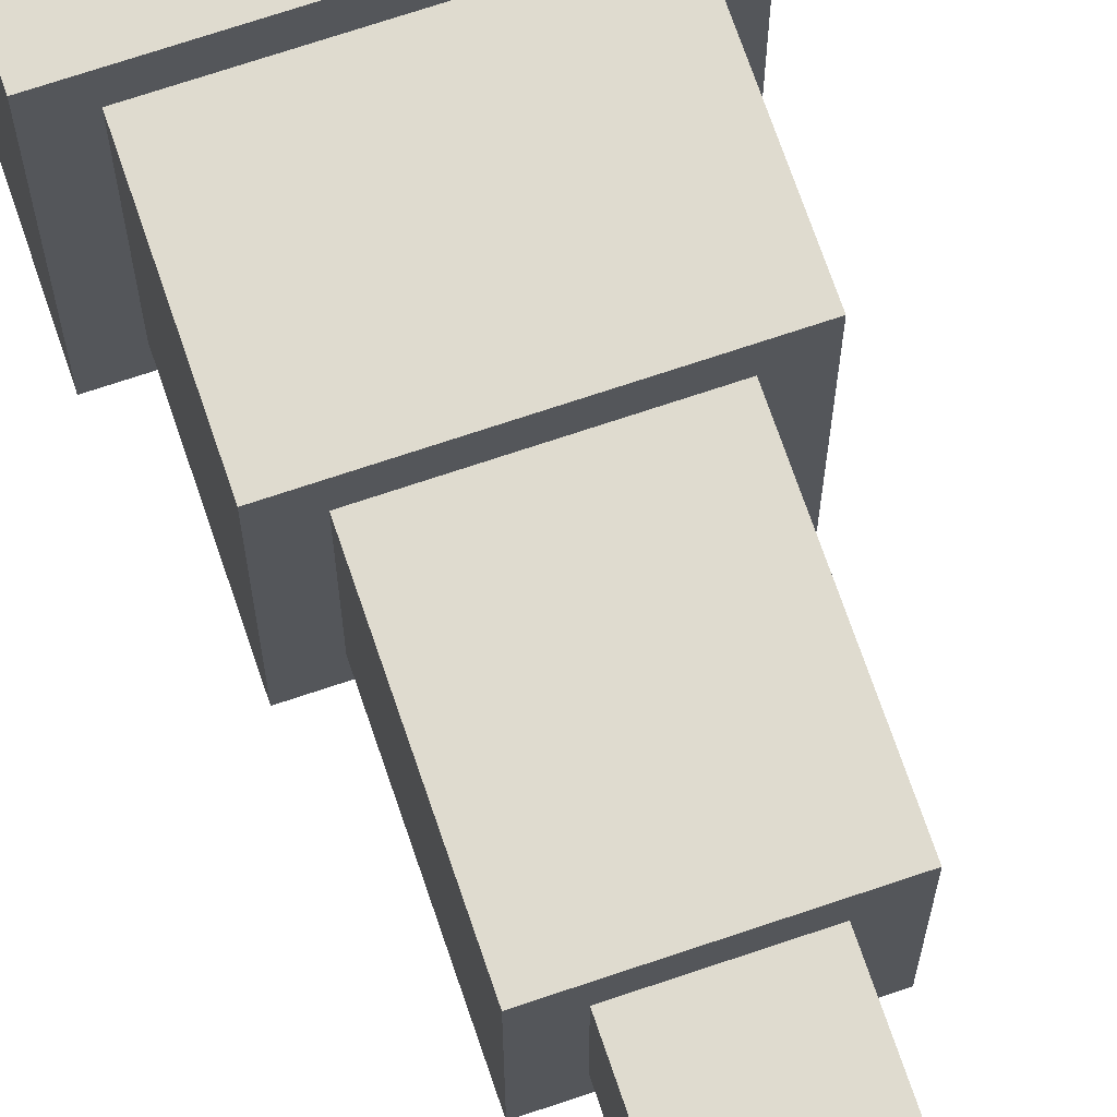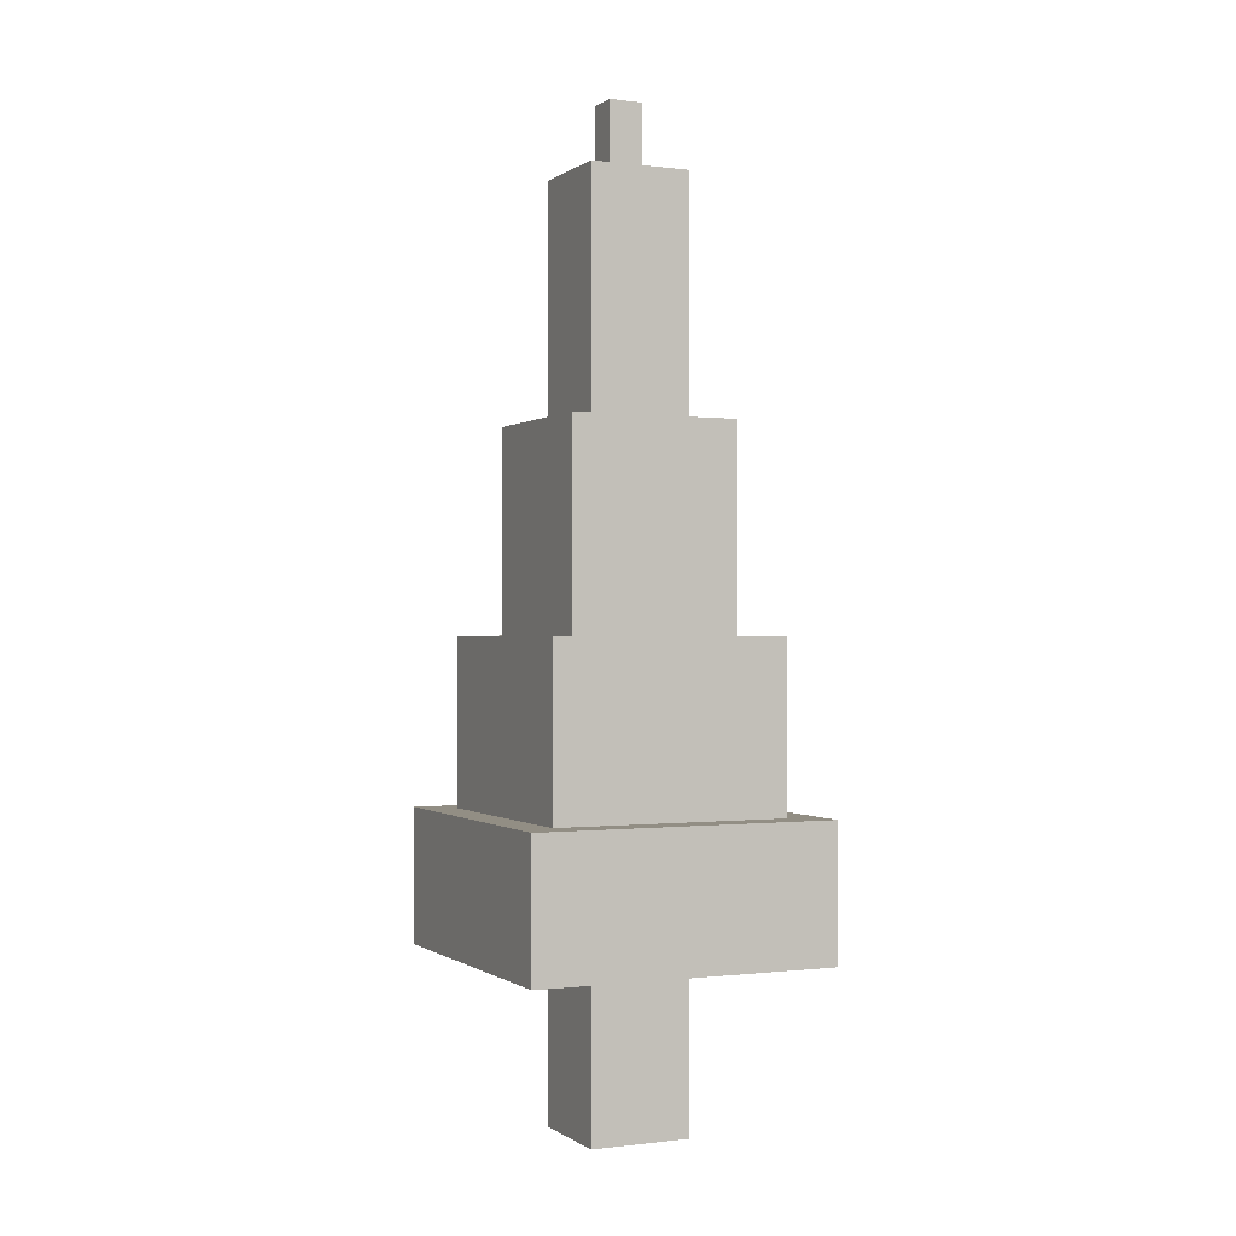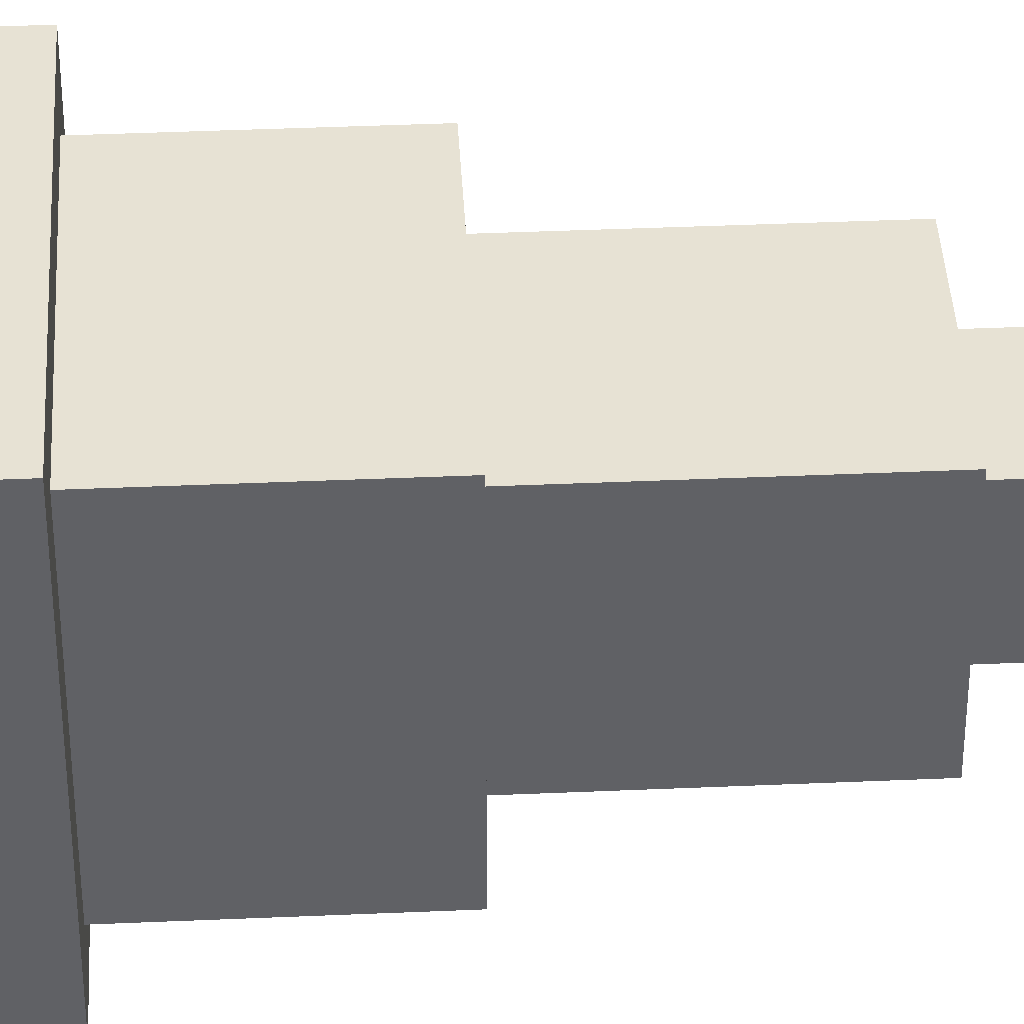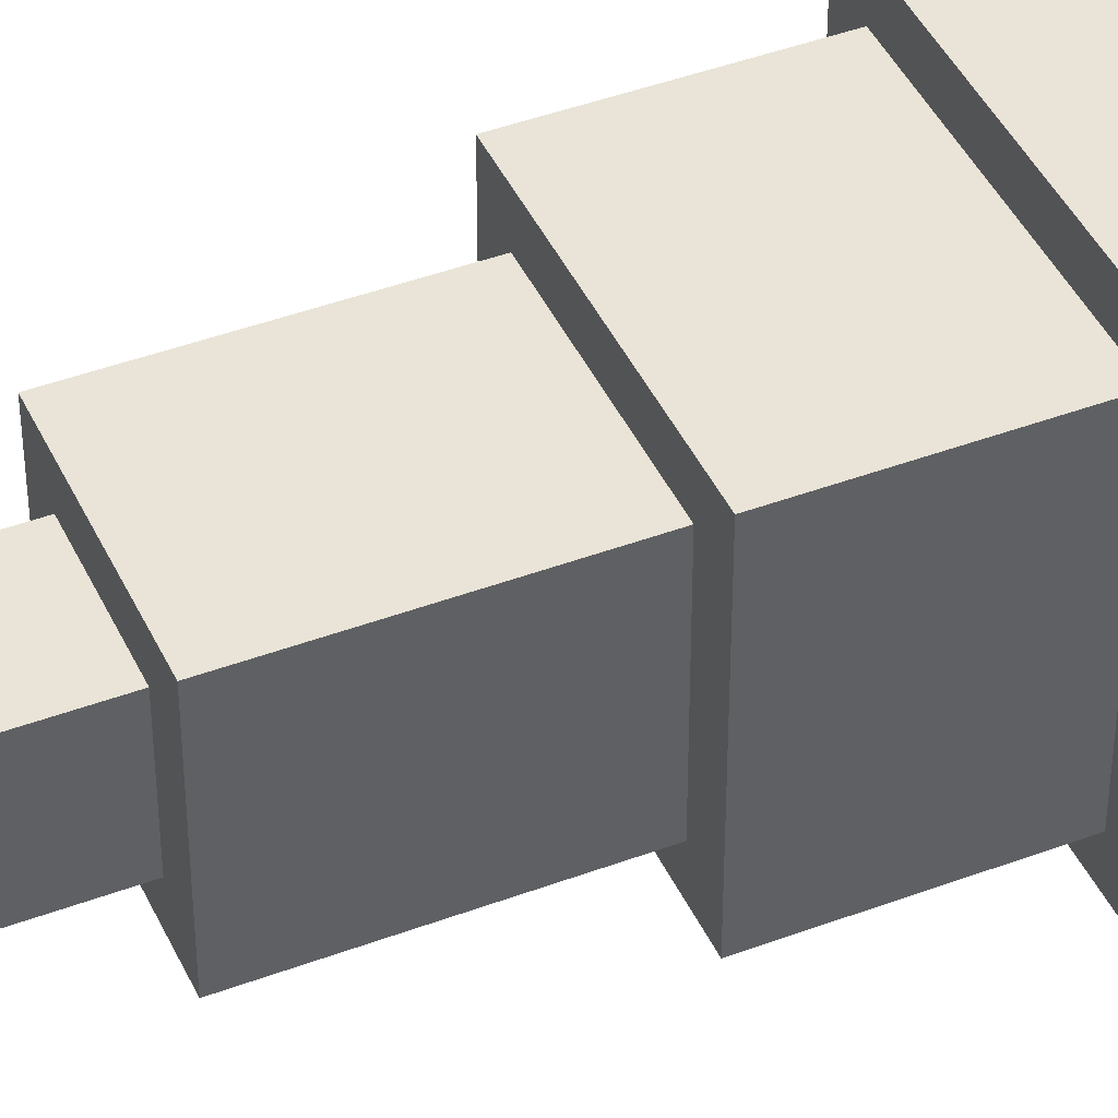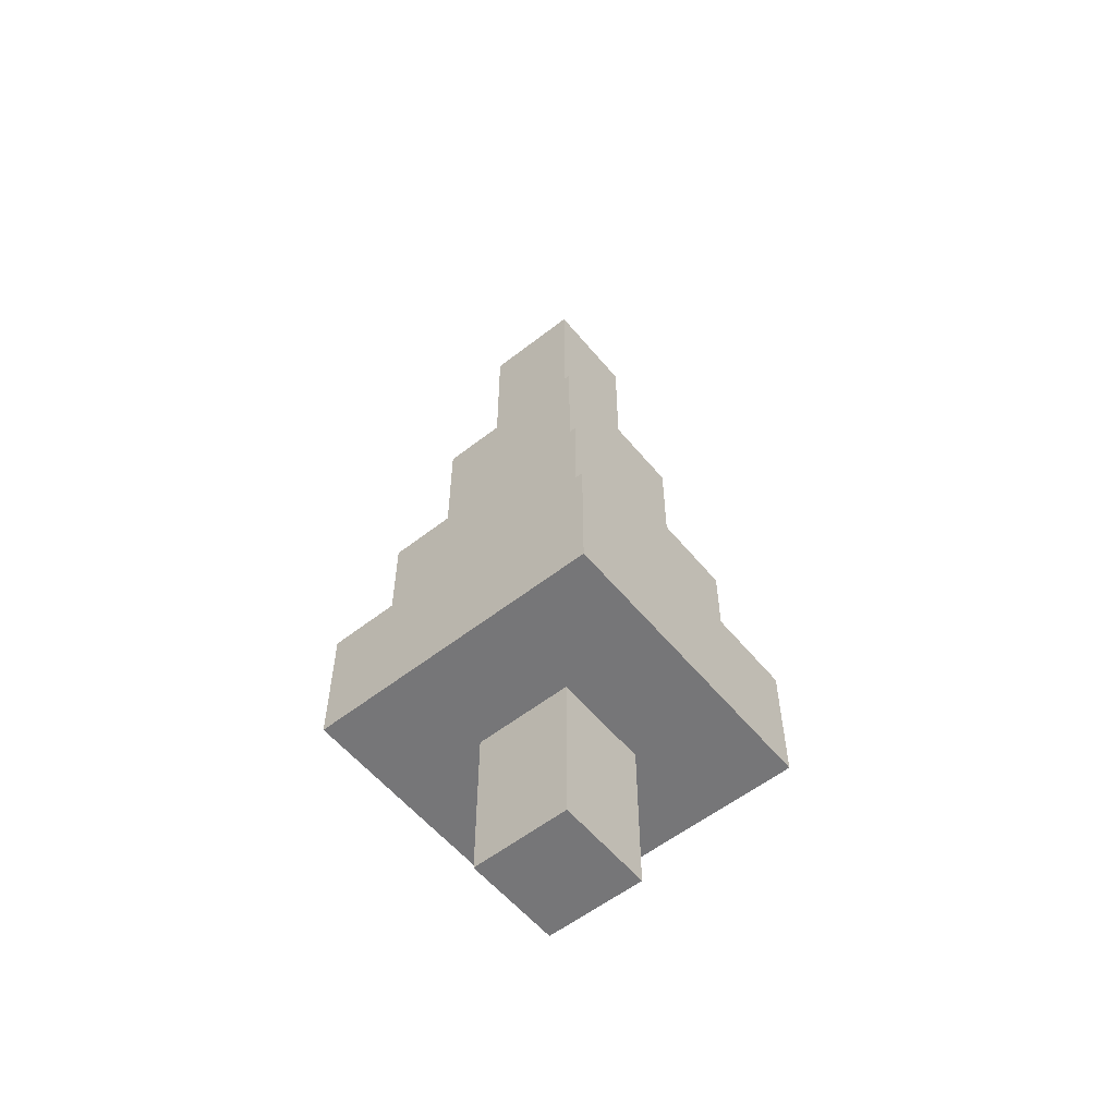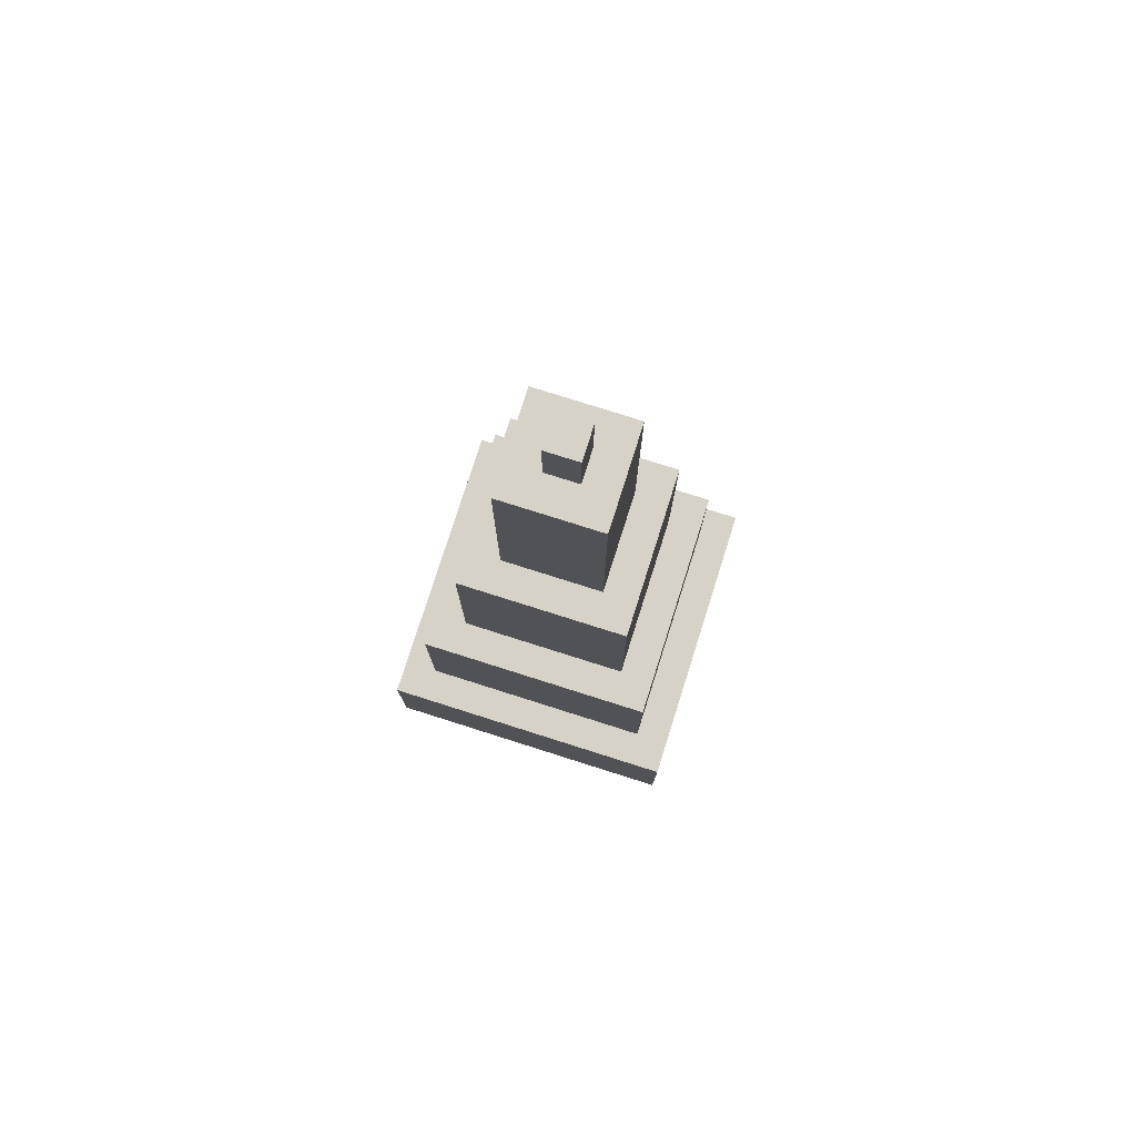
<metadata>
{"format":"obj","ext":"obj","renderer":"f3d","projection":"perspective","resolution":1024,"background":"white","views":[{"elev":70.5,"azim":161.3,"up":"+Z"},{"elev":-0.3,"azim":155.2,"up":"+Y"},{"elev":39.9,"azim":86.9,"up":"+Z"},{"elev":43.5,"azim":-113.8,"up":"+Z"},{"elev":-56.9,"azim":129.1,"up":"+Y"},{"elev":77.7,"azim":17.6,"up":"+Y"}]}
</metadata>
<code>
o
v -0.5 0.5 0.3
v -0.5 0.5 -0.6
v -0.5 0.9 0.3
v -0.5 0.9 -0.6
v -0.4 0.9 0.2
v -0.4 0.9 -0.5
v -0.4 1.4 0.2
v -0.4 1.4 -0.5
v -0.3 1.4 0.1
v -0.3 1.4 -0.4
v -0.3 2 0.1
v -0.3 2 -0.4
v -0.2 0 0
v -0.2 0 -0.3
v -0.2 0.5 0
v -0.2 0.5 -0.3
v -0.2 2 0
v -0.2 2 -0.3
v -0.2 2.7 0
v -0.2 2.7 -0.3
v -0.1 2.7 -0.1
v -0.1 2.7 -0.2
v -0.1 2.9 -0.1
v -0.1 2.9 -0.2
v -1.49e-08 2.7 -0.1
v -1.49e-08 2.7 -0.2
v -1.49e-08 2.9 -0.1
v -1.49e-08 2.9 -0.2
v 0.1 0 0
v 0.1 0 -0.3
v 0.1 0.5 0
v 0.1 0.5 -0.3
v 0.1 2 0
v 0.1 2 -0.3
v 0.1 2.7 0
v 0.1 2.7 -0.3
v 0.2 1.4 0.1
v 0.2 1.4 -0.4
v 0.2 2 0.1
v 0.2 2 -0.4
v 0.3 0.9 0.2
v 0.3 0.9 -0.5
v 0.3 1.4 0.2
v 0.3 1.4 -0.5
v 0.4 0.5 0.3
v 0.4 0.5 -0.6
v 0.4 0.9 0.3
v 0.4 0.9 -0.6
v -0.5 0.5 0.3
v -0.5 0.9 0.3
v 0.4 0.5 0.3
v 0.4 0.9 0.3
v -0.4 0.9 0.2
v -0.4 1.4 0.2
v 0.3 0.9 0.2
v 0.3 1.4 0.2
v -0.3 1.4 0.1
v -0.3 2 0.1
v 0.2 1.4 0.1
v 0.2 2 0.1
v -0.2 0 0
v -0.2 0.5 0
v -0.2 2 0
v -0.2 2.7 0
v 0.1 0 0
v 0.1 0.5 0
v 0.1 2 0
v 0.1 2.7 0
v -0.1 2.7 -0.1
v -0.1 2.9 -0.1
v -1.49e-08 2.7 -0.1
v -1.49e-08 2.9 -0.1
v -0.1 2.7 -0.2
v -0.1 2.9 -0.2
v -1.49e-08 2.7 -0.2
v -1.49e-08 2.9 -0.2
v -0.2 0 -0.3
v -0.2 0.5 -0.3
v -0.2 2 -0.3
v -0.2 2.7 -0.3
v 0.1 0 -0.3
v 0.1 0.5 -0.3
v 0.1 2 -0.3
v 0.1 2.7 -0.3
v -0.3 1.4 -0.4
v -0.3 2 -0.4
v 0.2 1.4 -0.4
v 0.2 2 -0.4
v -0.4 0.9 -0.5
v -0.4 1.4 -0.5
v 0.3 0.9 -0.5
v 0.3 1.4 -0.5
v -0.5 0.5 -0.6
v -0.5 0.9 -0.6
v 0.4 0.5 -0.6
v 0.4 0.9 -0.6
v -0.2 0 0
v 0.1 0 0
v -0.2 0 -0.3
v 0.1 0 -0.3
v -0.5 0.5 0.3
v 0.4 0.5 0.3
v -0.2 0.5 0
v 0.1 0.5 0
v -0.2 0.5 -0.3
v 0.1 0.5 -0.3
v -0.5 0.5 -0.6
v 0.4 0.5 -0.6
v -0.5 0.9 0.3
v 0.4 0.9 0.3
v -0.4 0.9 0.2
v 0.3 0.9 0.2
v -0.4 0.9 -0.5
v 0.3 0.9 -0.5
v -0.5 0.9 -0.6
v 0.4 0.9 -0.6
v -0.4 1.4 0.2
v 0.3 1.4 0.2
v -0.3 1.4 0.1
v 0.2 1.4 0.1
v -0.3 1.4 -0.4
v 0.2 1.4 -0.4
v -0.4 1.4 -0.5
v 0.3 1.4 -0.5
v -0.3 2 0.1
v 0.2 2 0.1
v -0.2 2 0
v 0.1 2 0
v -0.2 2 -0.3
v 0.1 2 -0.3
v -0.3 2 -0.4
v 0.2 2 -0.4
v -0.2 2.7 0
v 0.1 2.7 0
v -0.1 2.7 -0.1
v -1.49e-08 2.7 -0.1
v -0.1 2.7 -0.2
v -1.49e-08 2.7 -0.2
v -0.2 2.7 -0.3
v 0.1 2.7 -0.3
v -0.1 2.9 -0.1
v -1.49e-08 2.9 -0.1
v -0.1 2.9 -0.2
v -1.49e-08 2.9 -0.2
f 3 2 1
f 4 2 3
f 7 6 5
f 8 6 7
f 11 10 9
f 12 10 11
f 15 14 13
f 16 14 15
f 19 18 17
f 20 18 19
f 23 22 21
f 24 22 23
f 25 26 27
f 27 26 28
f 29 30 31
f 31 30 32
f 33 34 35
f 35 34 36
f 37 38 39
f 39 38 40
f 41 42 43
f 43 42 44
f 45 46 47
f 47 46 48
f 51 50 49
f 52 50 51
f 55 54 53
f 56 54 55
f 59 58 57
f 60 58 59
f 65 62 61
f 66 62 65
f 67 64 63
f 68 64 67
f 71 70 69
f 72 70 71
f 73 74 75
f 75 74 76
f 77 78 81
f 81 78 82
f 79 80 83
f 83 80 84
f 85 86 87
f 87 86 88
f 89 90 91
f 91 90 92
f 93 94 95
f 95 94 96
f 99 98 97
f 100 98 99
f 103 102 101
f 104 102 103
f 105 103 101
f 106 102 104
f 107 105 101
f 107 106 105
f 108 102 106
f 108 106 107
f 109 110 111
f 111 110 112
f 109 111 113
f 112 110 114
f 109 113 115
f 113 114 115
f 114 110 116
f 115 114 116
f 117 118 119
f 119 118 120
f 117 119 121
f 120 118 122
f 117 121 123
f 121 122 123
f 122 118 124
f 123 122 124
f 125 126 127
f 127 126 128
f 125 127 129
f 128 126 130
f 125 129 131
f 129 130 131
f 130 126 132
f 131 130 132
f 133 134 135
f 135 134 136
f 133 135 137
f 136 134 138
f 133 137 139
f 137 138 139
f 138 134 140
f 139 138 140
f 141 142 143
f 143 142 144

</code>
